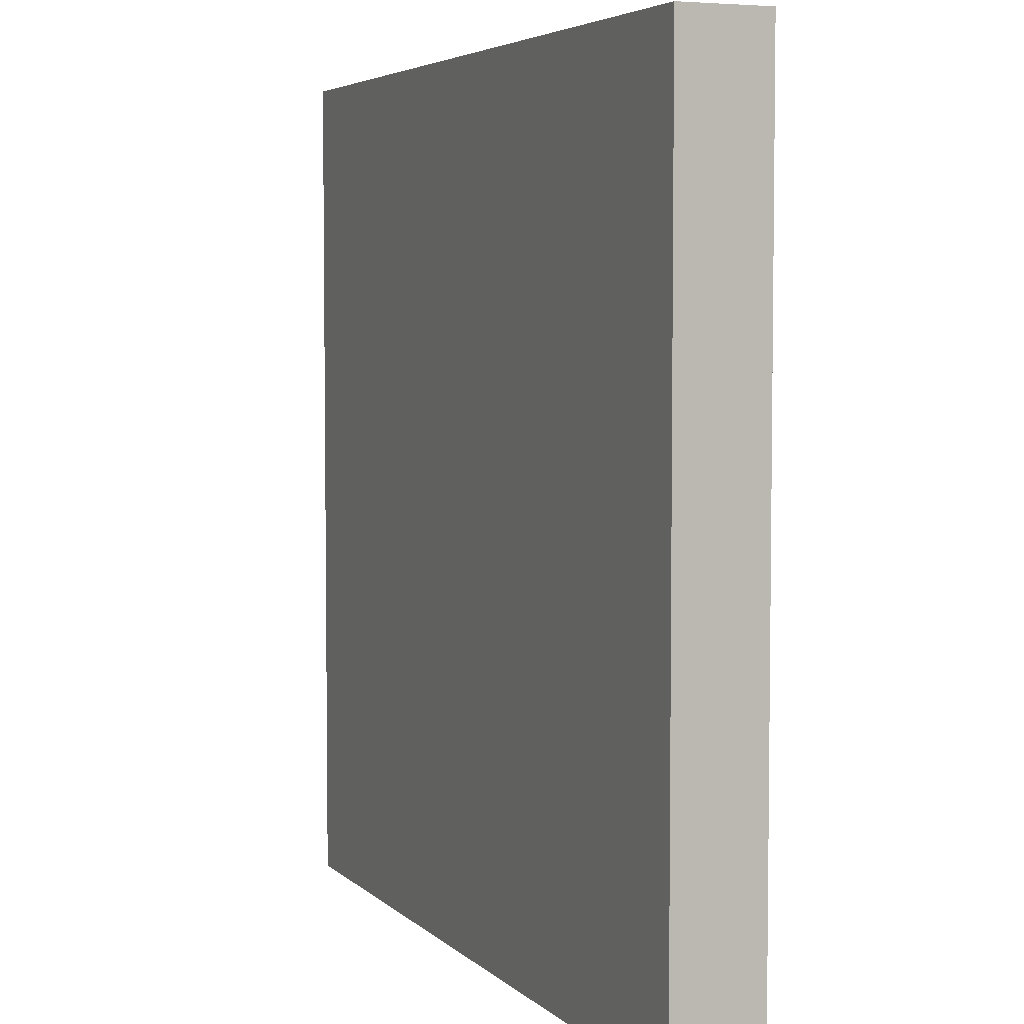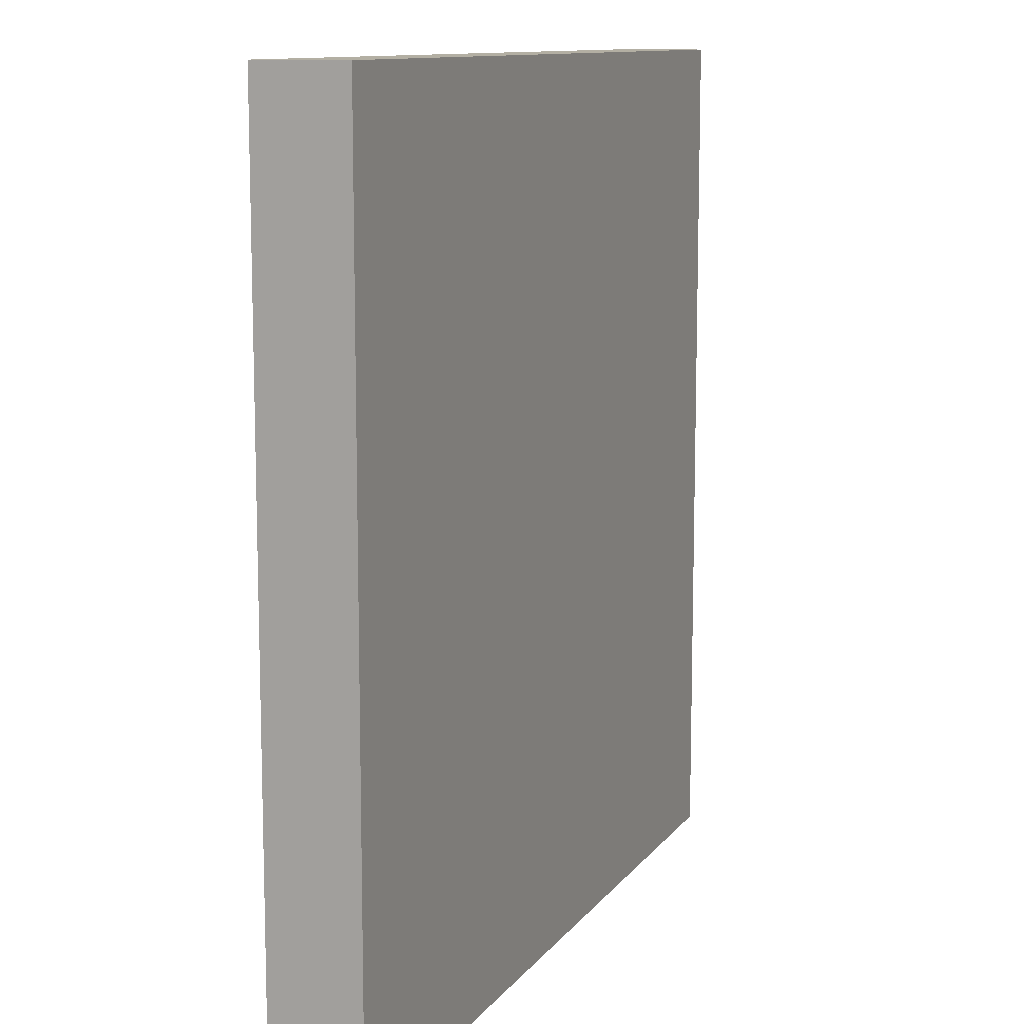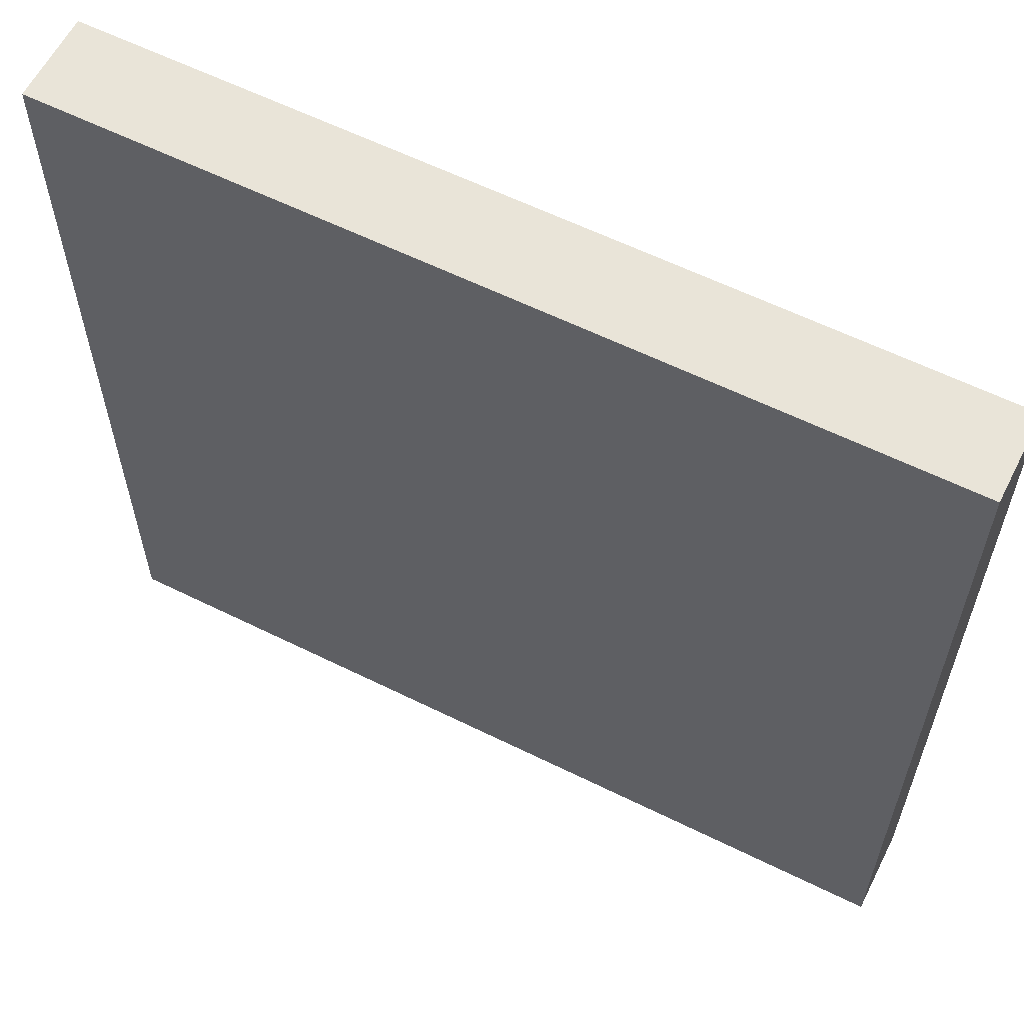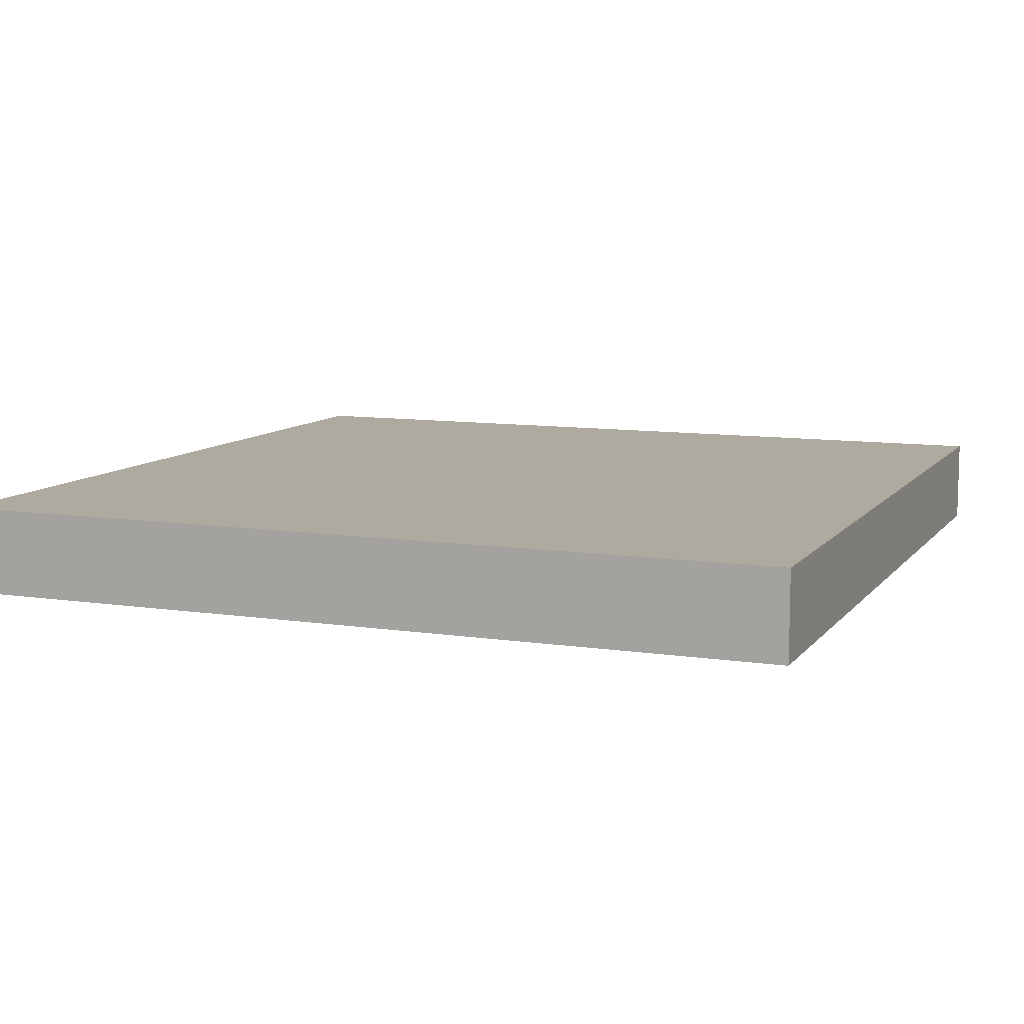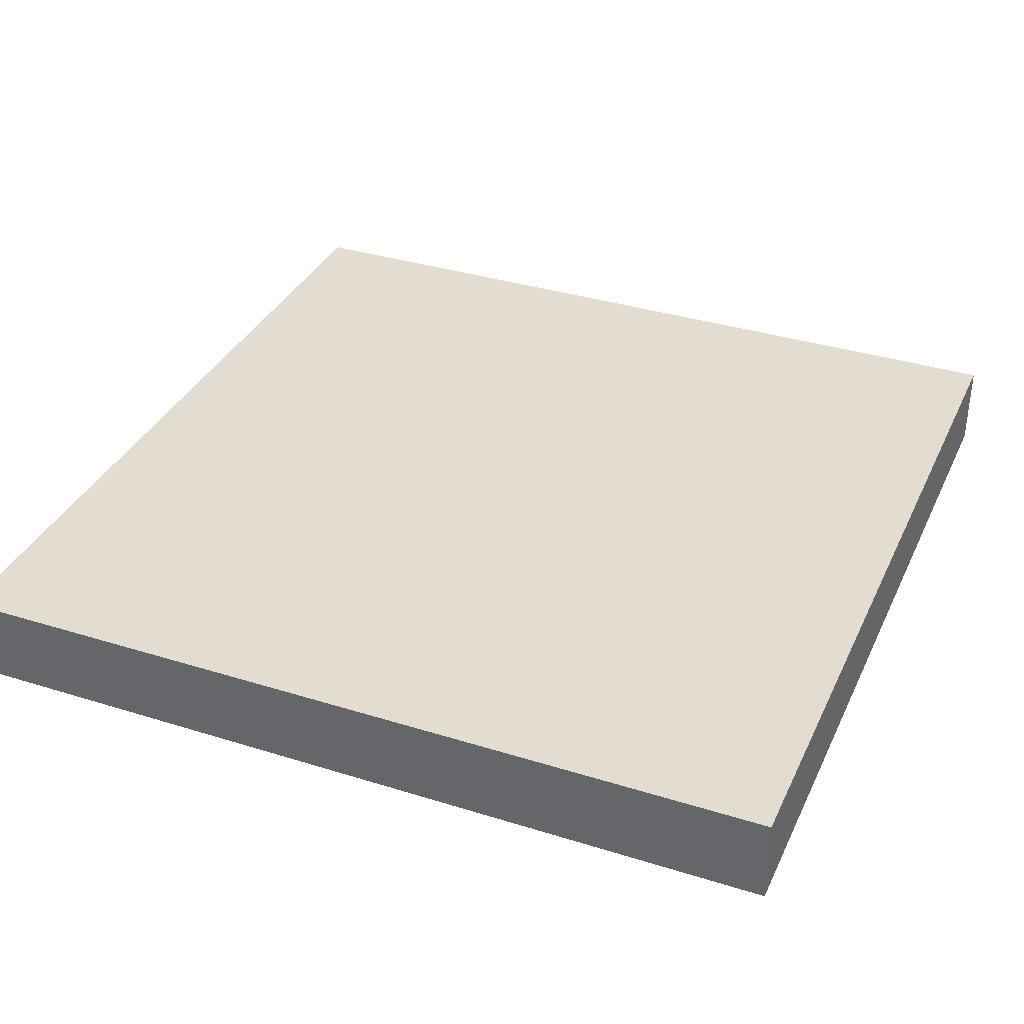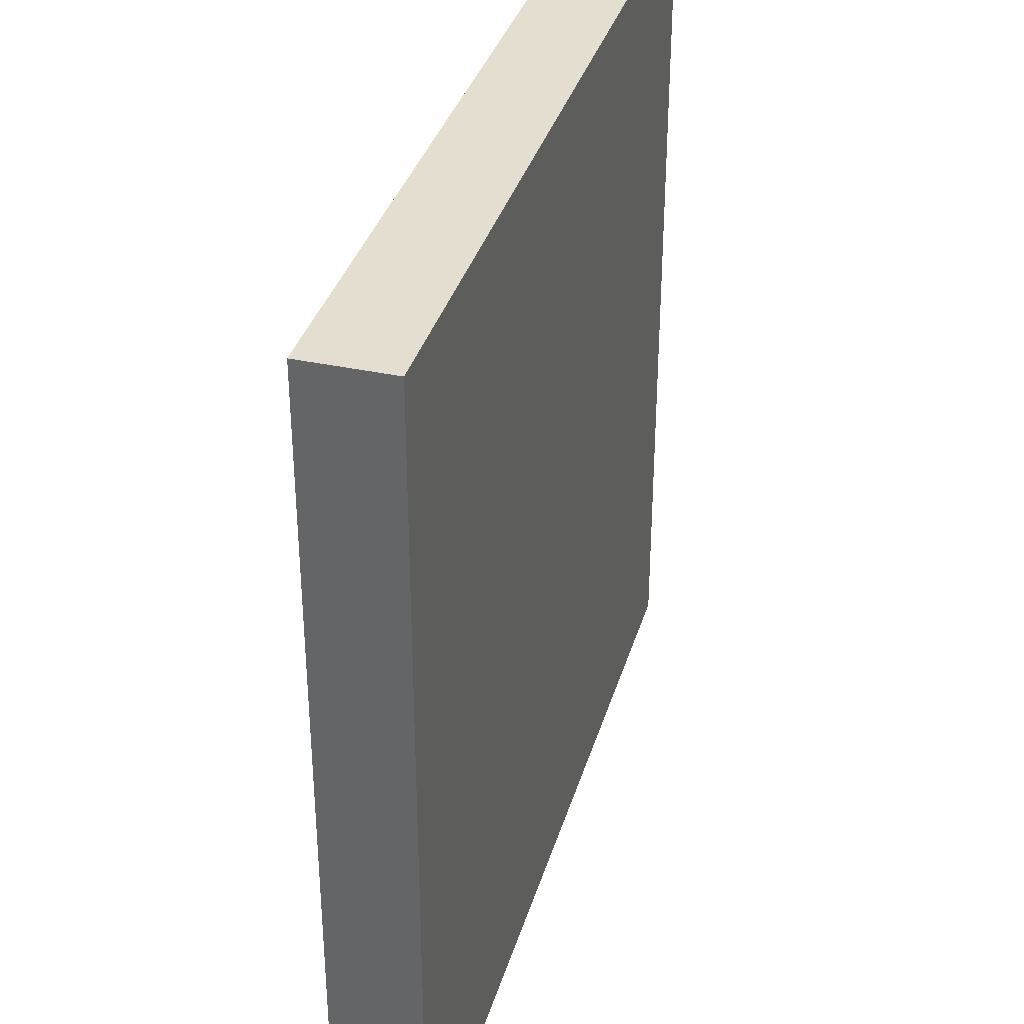
<metadata>
{"format":"obj","ext":"obj","renderer":"f3d","projection":"perspective","resolution":1024,"background":"white","views":[{"elev":4.7,"azim":67.6,"up":"+Z"},{"elev":11.1,"azim":111.8,"up":"+Z"},{"elev":60.4,"azim":-153.2,"up":"+Z"},{"elev":9.5,"azim":-158.2,"up":"+Y"},{"elev":35.1,"azim":22.6,"up":"+Y"},{"elev":35.8,"azim":105.9,"up":"+Z"}]}
</metadata>
<code>
o Cube.001
v 5.124 1.746 -5.055
v -5.124 1.746 5.055
v -5.124 1.746 -5.055
v 5.124 0.7061 5.055
v -5.124 0.7061 5.055
v 5.124 1.746 5.055
v 5.124 0.7061 -5.055
v -5.124 0.7061 -5.055
f 1 3 2
f 2 5 4
f 6 4 7
f 8 7 4
f 3 8 5
f 1 7 8
f 1 2 6
f 2 4 6
f 6 7 1
f 8 4 5
f 3 5 2
f 1 8 3

</code>
